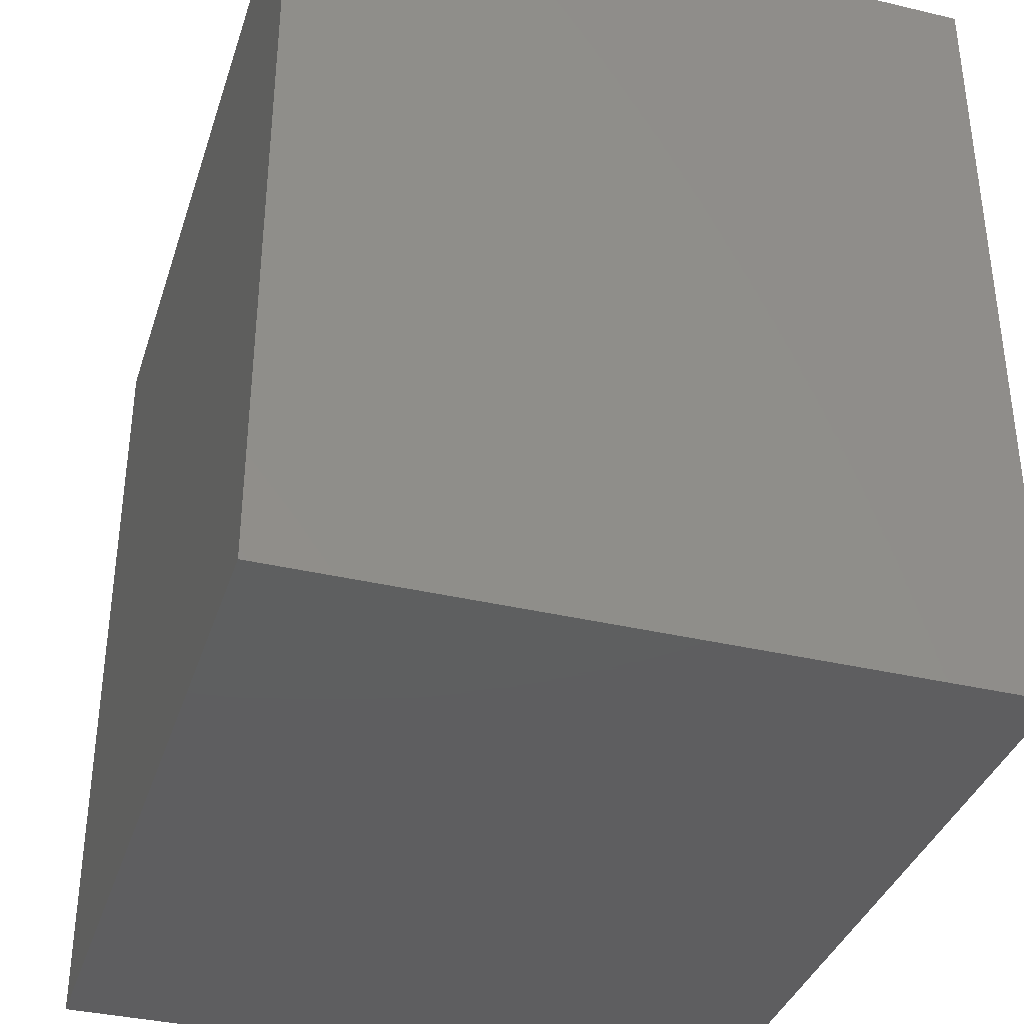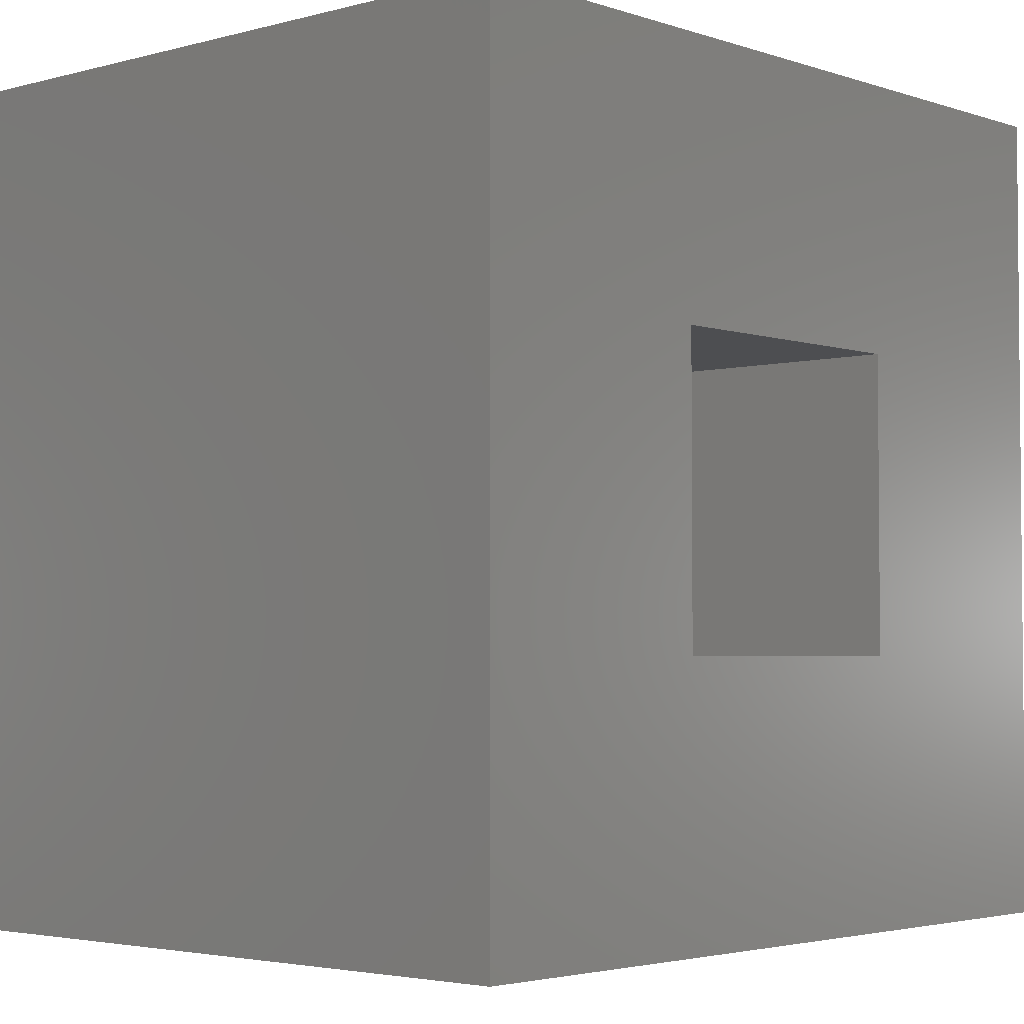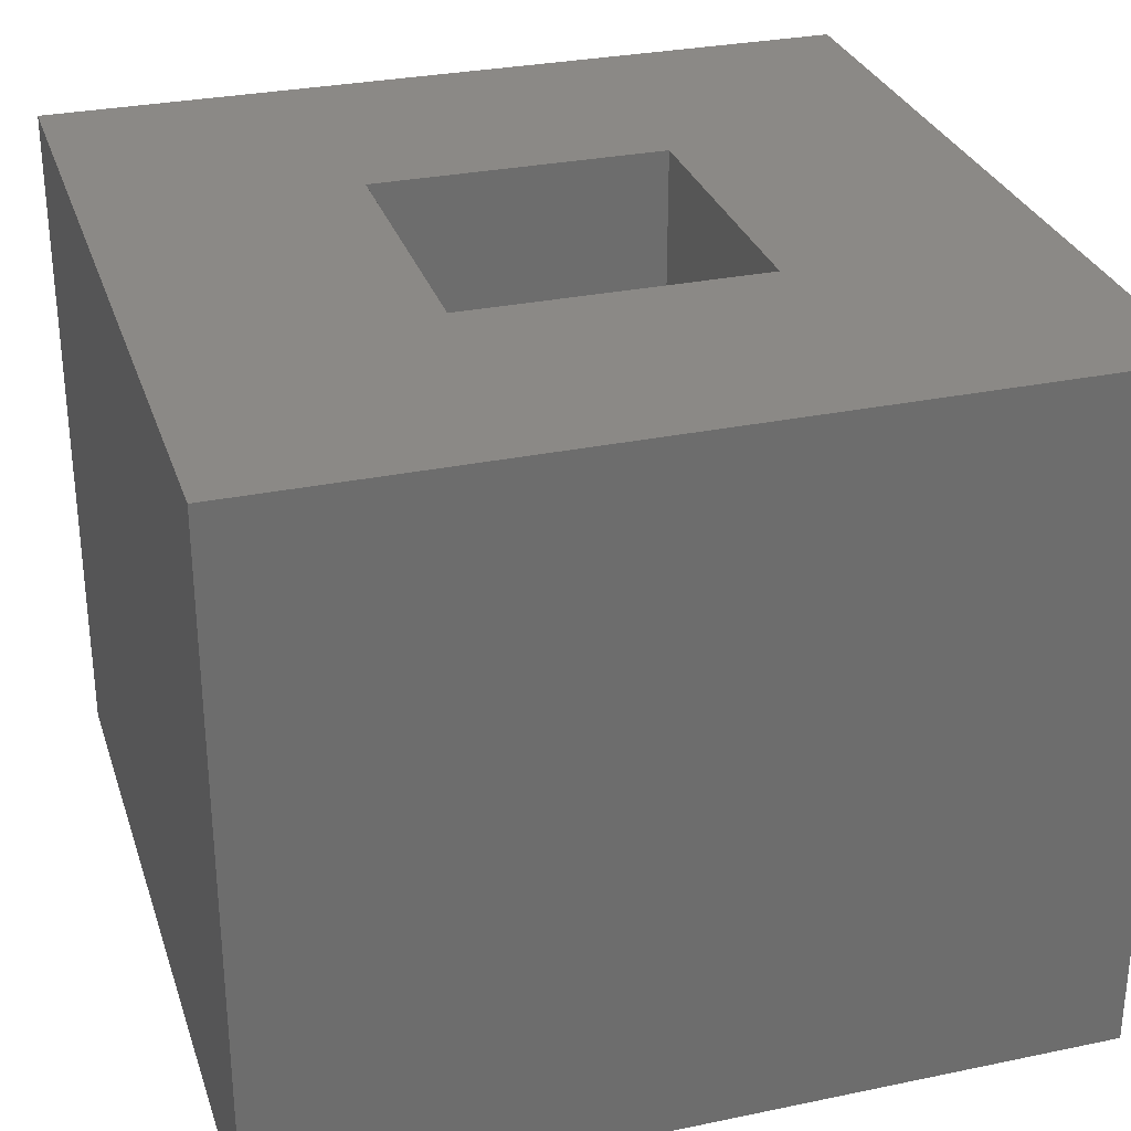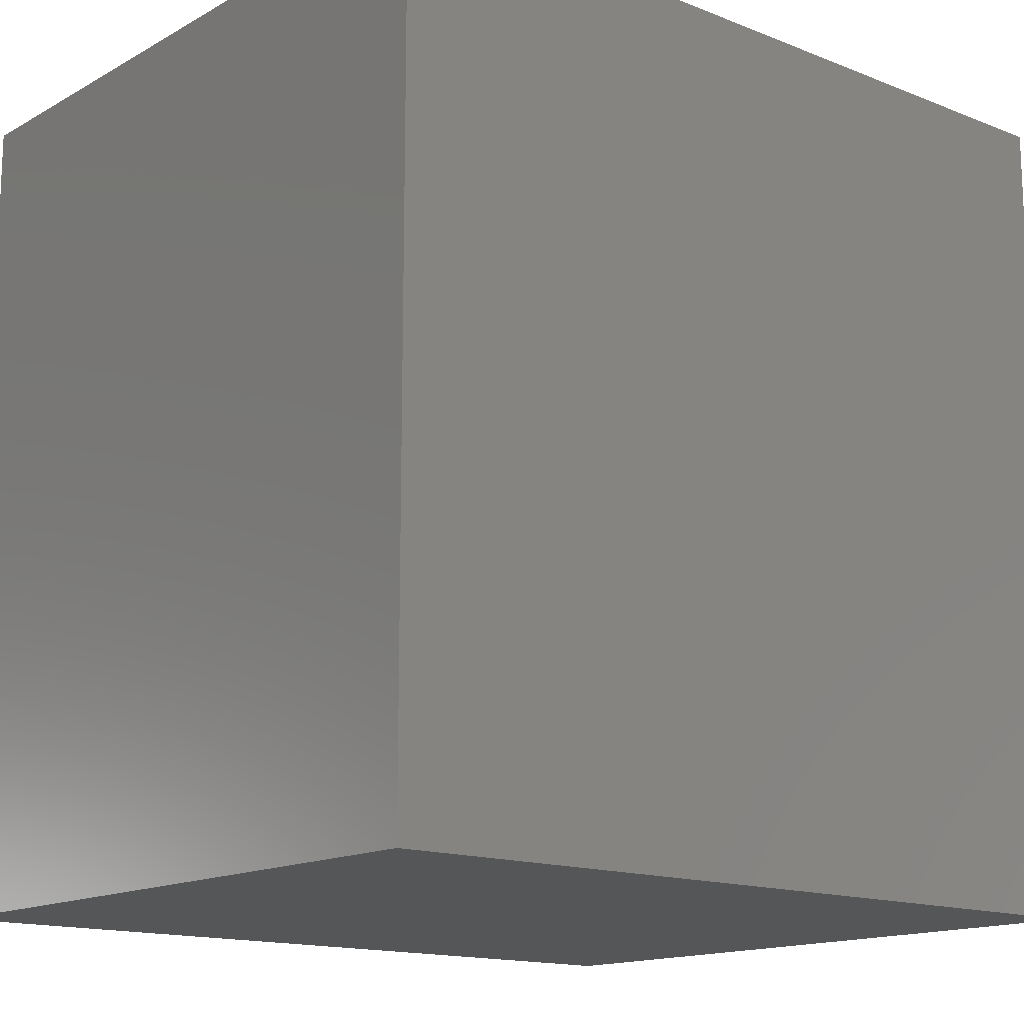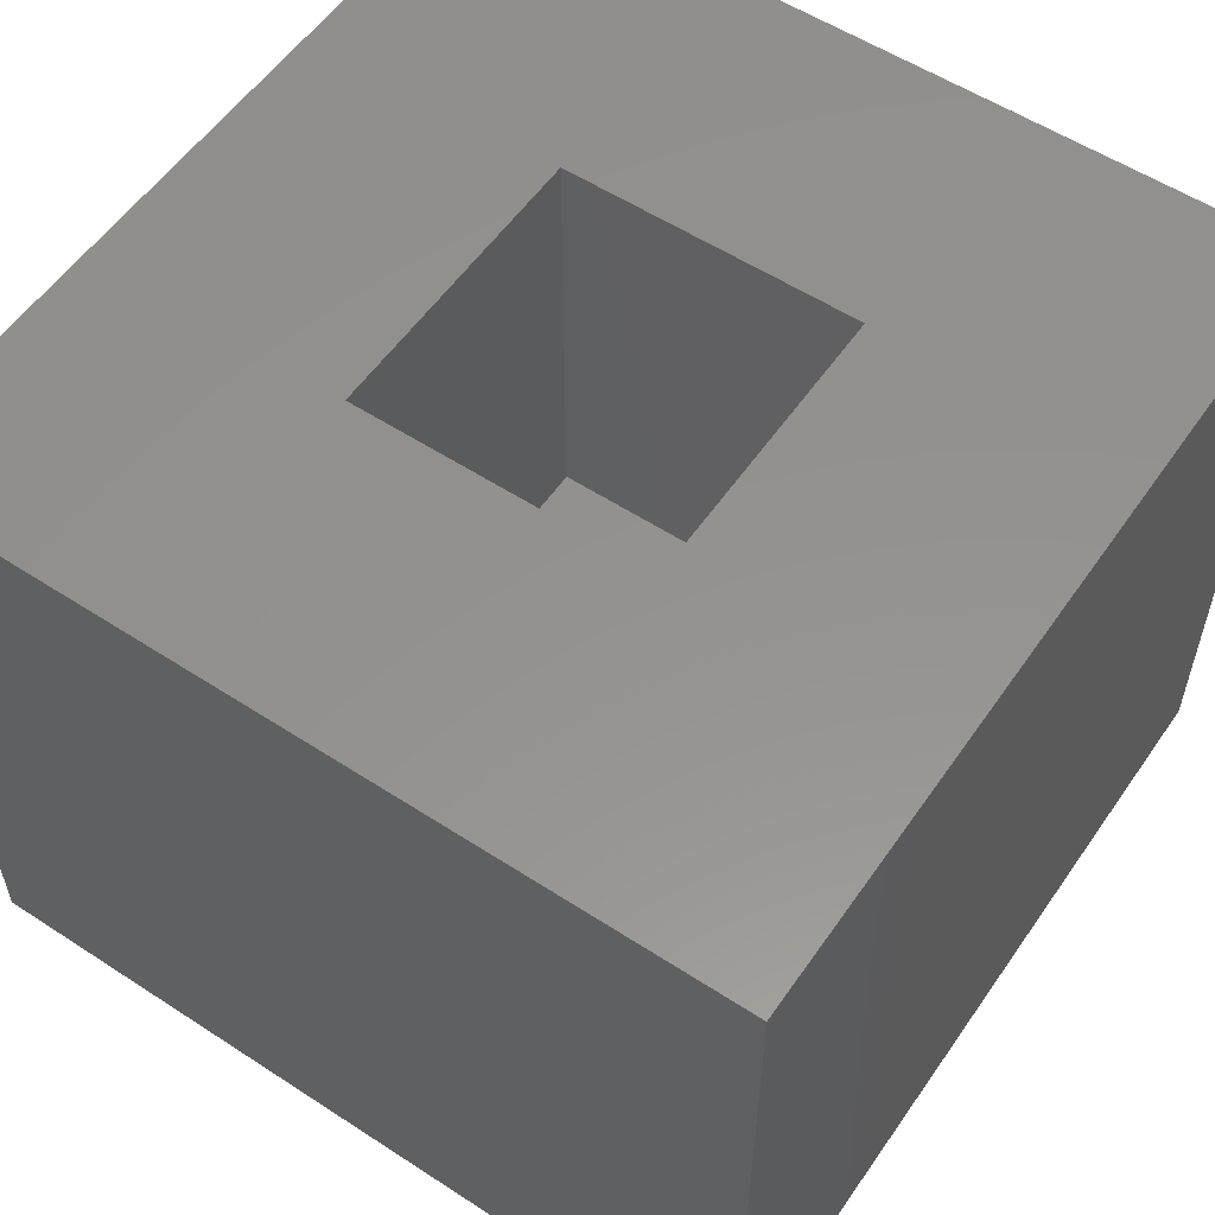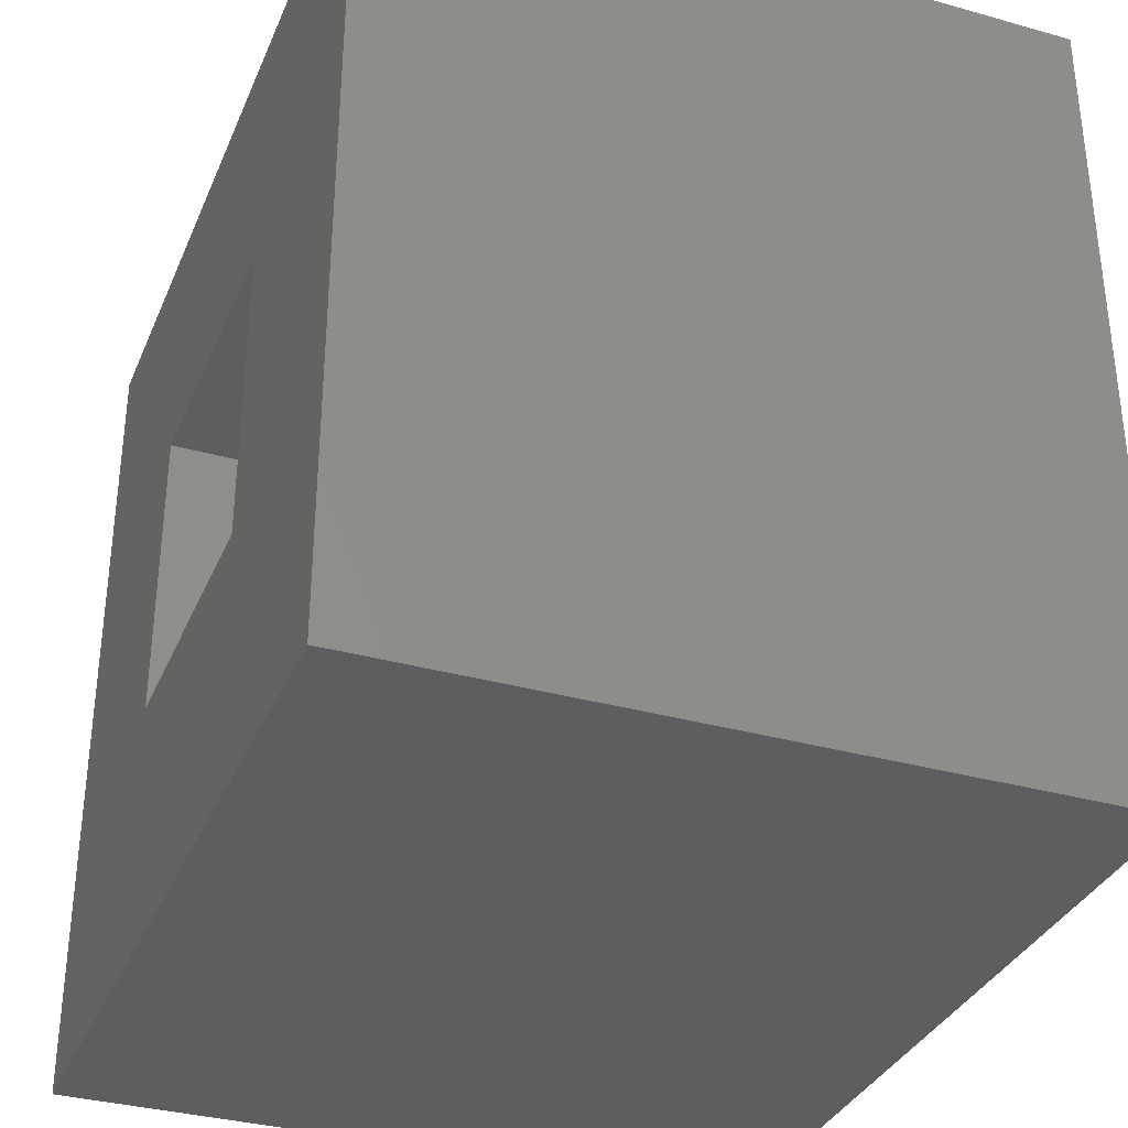
<metadata>
{"format":"stl","ext":"stl","renderer":"f3d","projection":"perspective","resolution":1024,"background":"white","views":[{"elev":-36.5,"azim":72.9,"up":"+Z"},{"elev":-3.3,"azim":132.0,"up":"+Z"},{"elev":29.9,"azim":163.1,"up":"+Y"},{"elev":-14.9,"azim":-40.3,"up":"+Z"},{"elev":56.1,"azim":-55.7,"up":"+Y"},{"elev":-34.1,"azim":-110.8,"up":"+Z"}]}
</metadata>
<code>
# stl→obj: 16 verts, 28 faces
v -0.5469 0.375 -0.1719
v -0.1953 0.375 0.1797
v 0.5469 0.375 -0.1719
v 0.1953 0.375 0.1797
v 0.5469 0.375 0.9219
v 0.1953 0.375 0.5703
v -0.5469 0.375 0.9219
v -0.1953 0.375 0.5703
v 0.1953 -0.1953 0.5703
v 0.1953 -0.1953 0.1797
v -0.1953 -0.1953 0.5703
v -0.1953 -0.1953 0.1797
v -0.5469 -0.5469 -0.1719
v 0.5469 -0.5469 -0.1719
v -0.5469 -0.5469 0.9219
v 0.5469 -0.5469 0.9219
f 1 2 3
f 3 2 4
f 3 4 5
f 5 4 6
f 5 6 7
f 7 6 8
f 7 8 1
f 1 8 2
f 9 6 10
f 10 6 4
f 8 11 2
f 2 11 12
f 12 10 2
f 2 10 4
f 11 8 9
f 9 8 6
f 13 14 15
f 15 14 16
f 14 3 16
f 16 3 5
f 1 13 7
f 7 13 15
f 1 3 13
f 13 3 14
f 7 15 5
f 5 15 16
f 12 11 10
f 10 11 9

</code>
